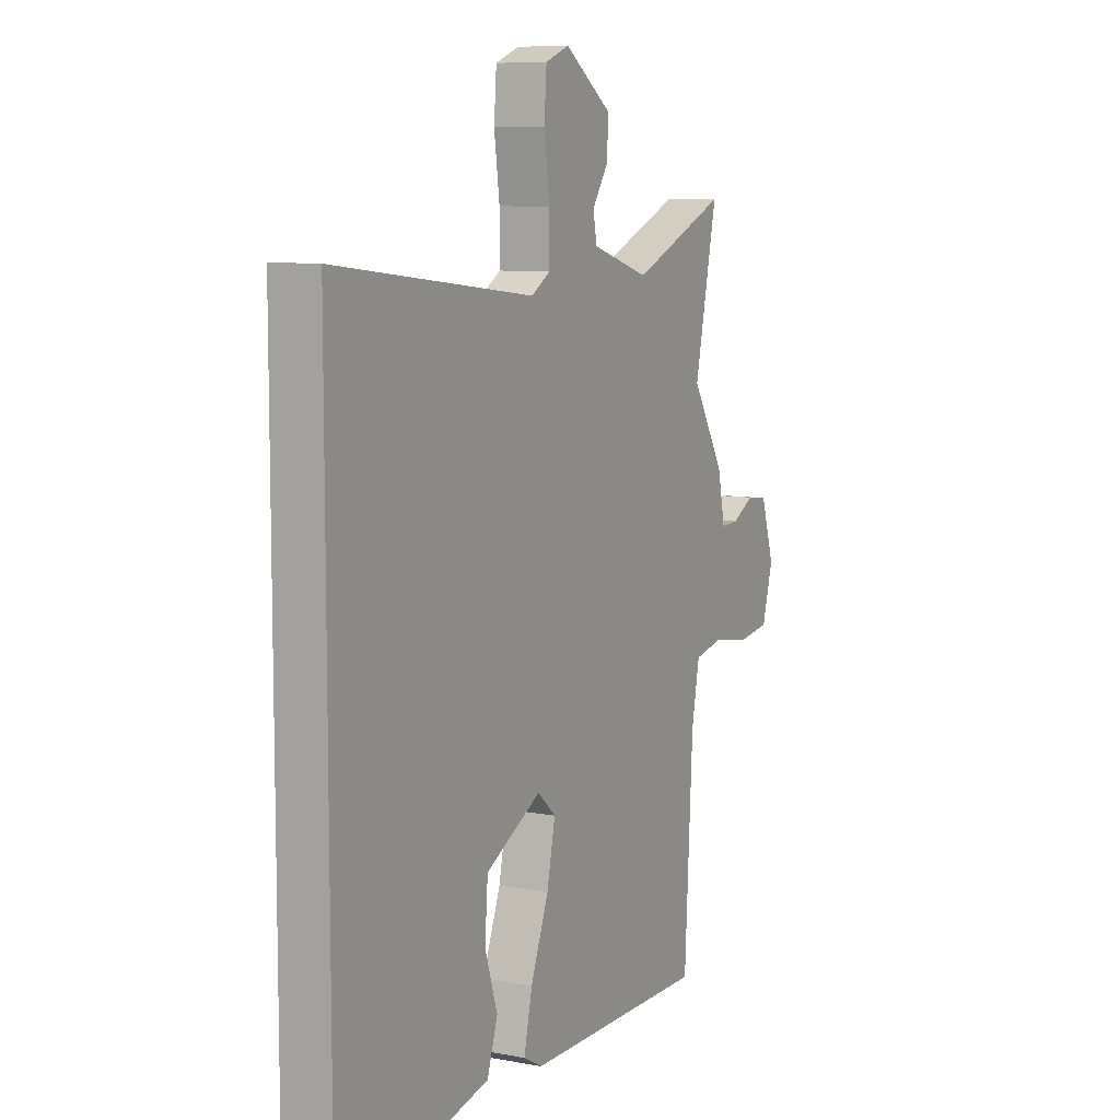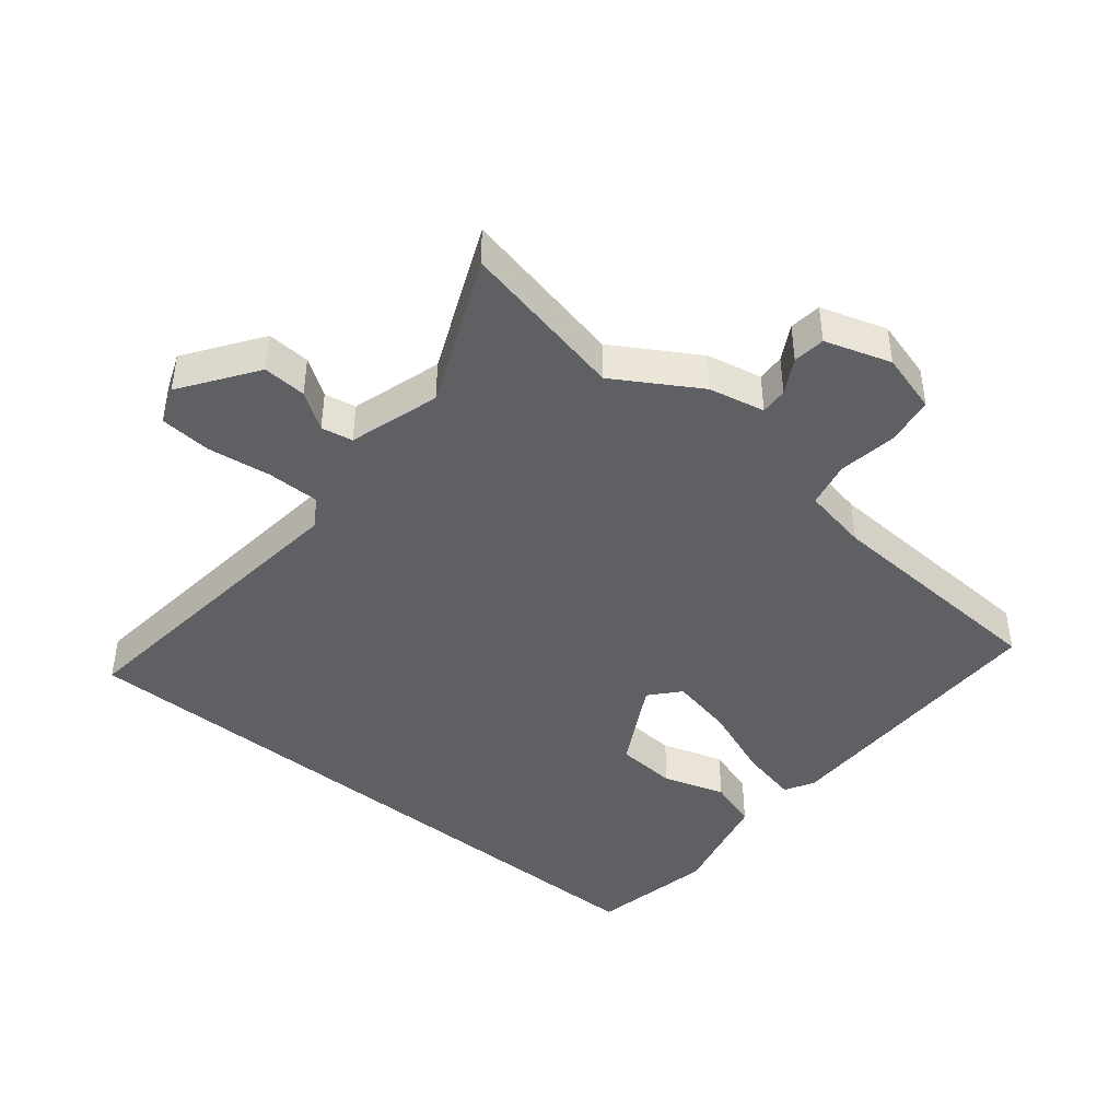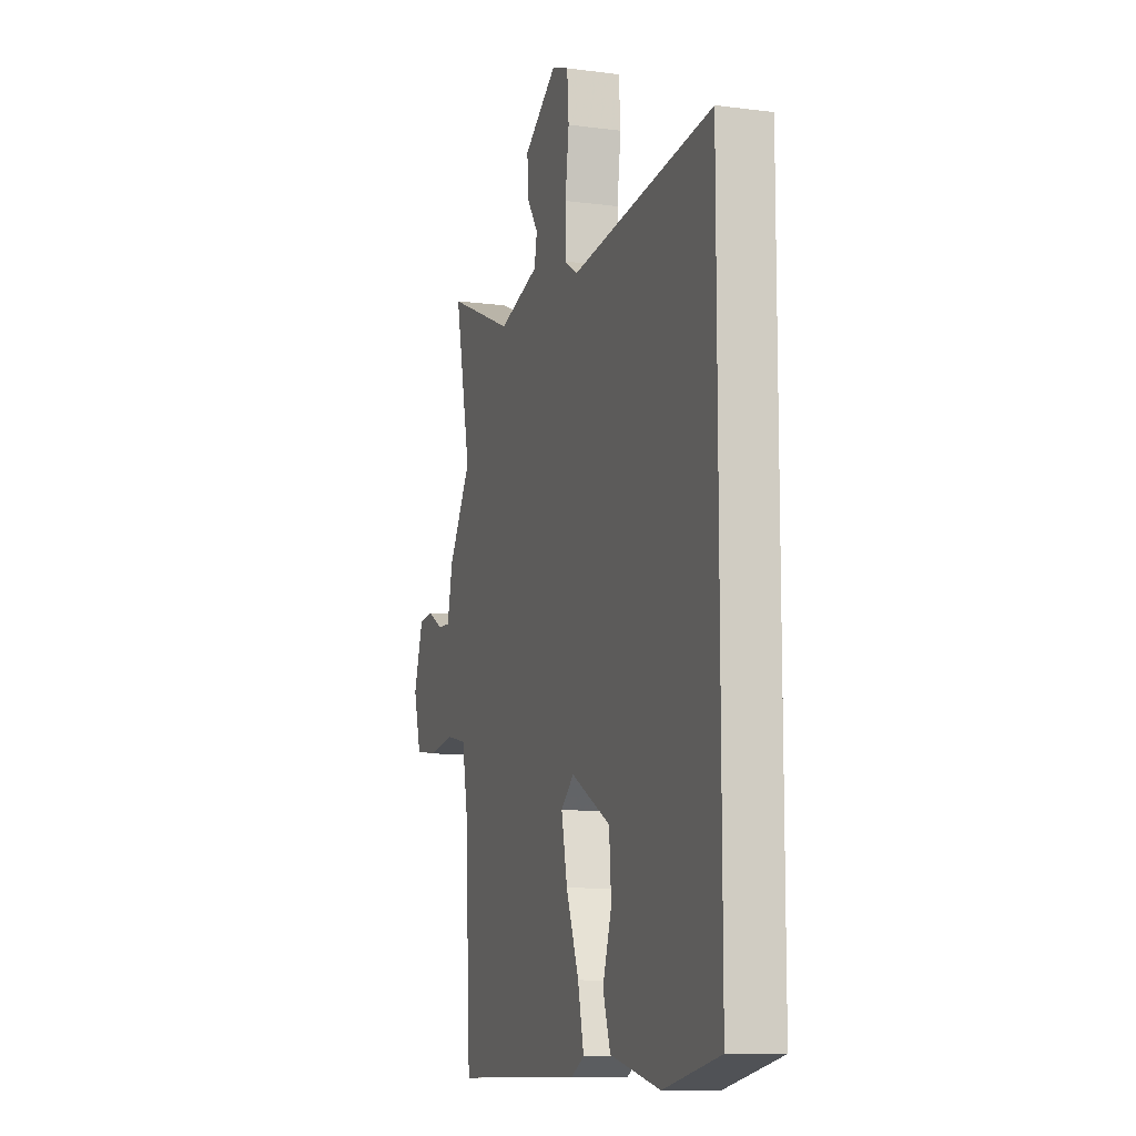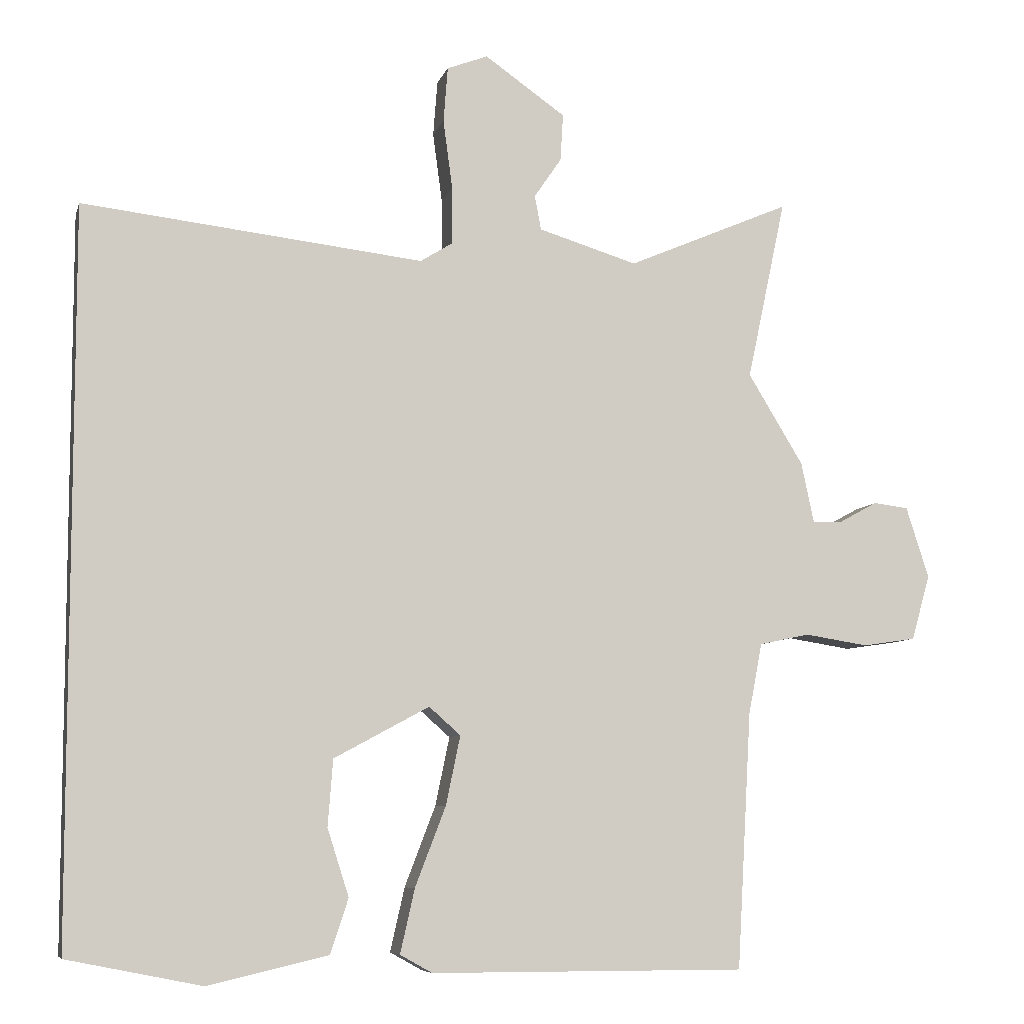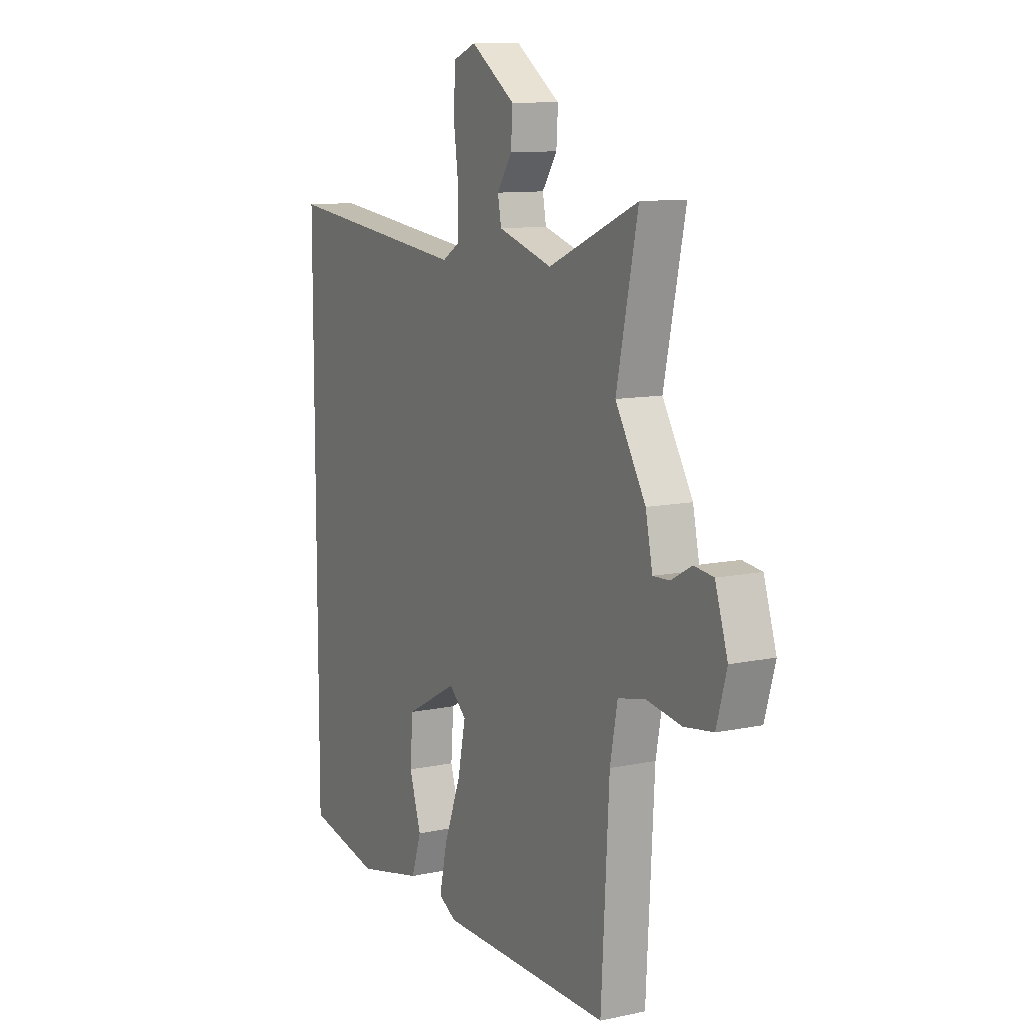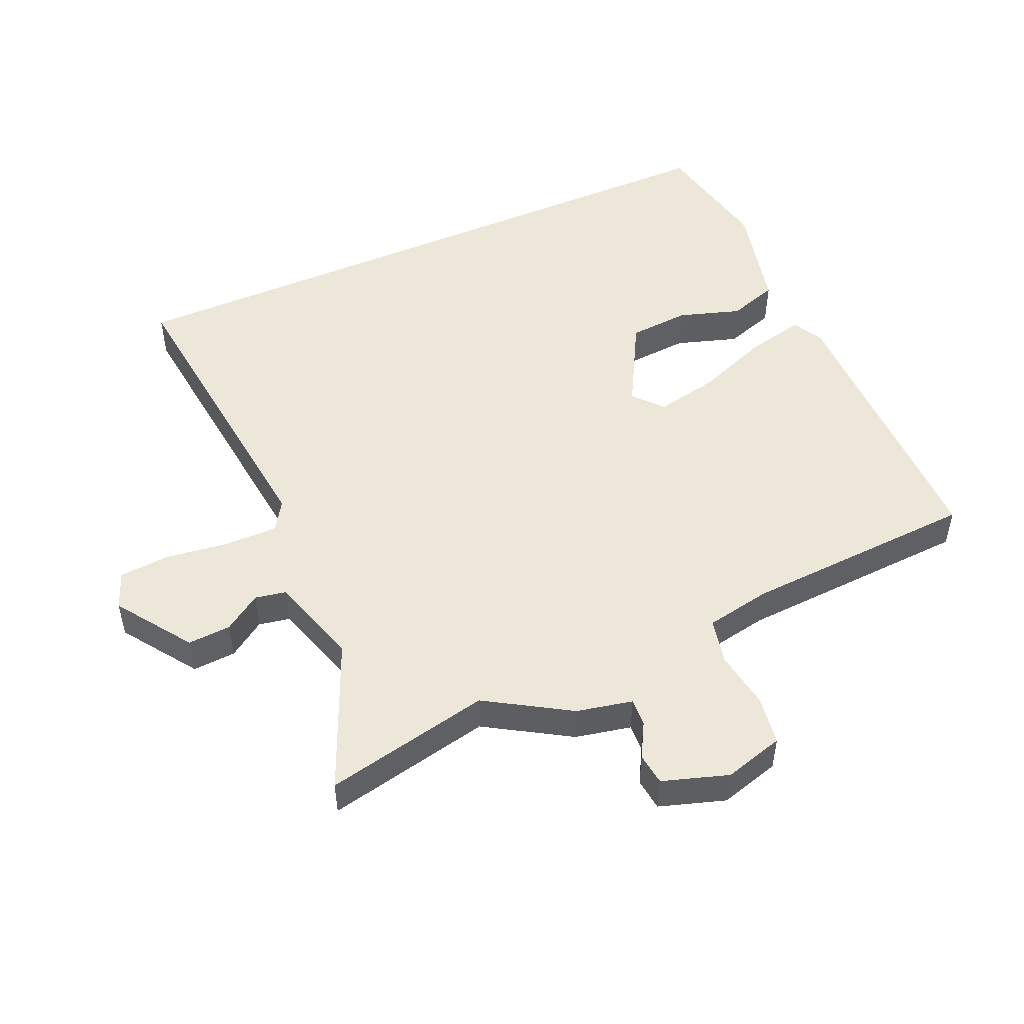
<metadata>
{"format":"obj","ext":"obj","renderer":"f3d","projection":"perspective","resolution":1024,"background":"white","views":[{"elev":8.3,"azim":-62.5,"up":"+Z"},{"elev":-43.5,"azim":50.8,"up":"+Y"},{"elev":-10.5,"azim":-108.2,"up":"+Z"},{"elev":-7.4,"azim":-13.9,"up":"+Z"},{"elev":10.6,"azim":62.0,"up":"+Z"},{"elev":50.2,"azim":66.3,"up":"+Y"}]}
</metadata>
<code>
v 0.517 0.07 0.58
v 0.463 0.07 0.327
v 0.54 0.07 0.2
v 0.558 0.07 0.115
v 0.6 0.07 0.117
v 0.653 0.07 0.146
v 0.702 0.07 0.14
v 0.734 0.07 0.04
v 0.708 0.07 -0.051
v 0.634 0.07 -0.062
v 0.545 0.07 -0.048
v 0.475 0.07 -0.063
v 0.456 0.07 -0.162
v 0.436 0.07 -0.52
v -0.003 0.07 -0.519
v -0.048 0.07 -0.494
v -0.028 0.07 -0.405
v 0.015 0.07 -0.293
v 0.035 0.07 -0.197
v -0.009 0.07 -0.158
v -0.142 0.07 -0.23
v -0.149 0.07 -0.323
v -0.119 0.07 -0.417
v -0.144 0.07 -0.493
v -0.312 0.07 -0.532
v -0.5 0.07 -0.494
v -0.5 0.07 0.522
v -0.024 0.07 0.468
v 0.021 0.07 0.496
v 0.021 0.07 0.576
v 0.008 0.07 0.673
v 0.014 0.07 0.751
v 0.071 0.07 0.773
v 0.184 0.07 0.694
v 0.18 0.07 0.628
v 0.142 0.07 0.572
v 0.151 0.07 0.524
v 0.289 0.07 0.482
v 0.517 0 0.58
v 0.463 0 0.327
v 0.54 0 0.2
v 0.558 0 0.115
v 0.6 0 0.117
v 0.653 0 0.146
v 0.702 0 0.14
v 0.734 0 0.04
v 0.708 0 -0.051
v 0.634 0 -0.062
v 0.545 0 -0.048
v 0.475 0 -0.063
v 0.456 0 -0.162
v 0.436 0 -0.52
v -0.003 0 -0.519
v -0.048 0 -0.494
v -0.028 0 -0.405
v 0.015 0 -0.293
v 0.035 0 -0.197
v -0.009 0 -0.158
v -0.142 0 -0.23
v -0.149 0 -0.323
v -0.119 0 -0.417
v -0.144 0 -0.493
v -0.312 0 -0.532
v -0.5 0 -0.494
v -0.5 0 0.522
v -0.024 0 0.468
v 0.021 0 0.496
v 0.021 0 0.576
v 0.008 0 0.673
v 0.014 0 0.751
v 0.071 0 0.773
v 0.184 0 0.694
v 0.18 0 0.628
v 0.142 0 0.572
v 0.151 0 0.524
v 0.289 0 0.482
f 34 35 36
f 33 34 36
f 32 33 36
f 31 32 36
f 30 31 36
f 29 30 36 37
f 28 29 37 38
f 25 26 27
f 24 25 27
f 23 24 27
f 22 23 27
f 21 22 27
f 20 21 27 28
f 19 20 28 38
f 16 17 18
f 15 16 18
f 14 15 18
f 13 14 18
f 18 19 38
f 13 18 38
f 12 13 38
f 9 10 11
f 8 9 11
f 7 8 11
f 6 7 11
f 5 6 11
f 4 5 11 12
f 4 12 38
f 3 4 38
f 2 3 38
f 1 2 38
f 74 73 72
f 74 72 71
f 74 71 70
f 74 70 69
f 74 69 68
f 75 74 68 67
f 76 75 67 66
f 65 64 63
f 65 63 62
f 65 62 61
f 65 61 60
f 65 60 59
f 66 65 59 58
f 76 66 58 57
f 56 55 54
f 56 54 53
f 56 53 52
f 56 52 51
f 76 57 56
f 76 56 51
f 76 51 50
f 49 48 47
f 49 47 46
f 49 46 45
f 49 45 44
f 49 44 43
f 50 49 43 42
f 76 50 42
f 76 42 41
f 76 41 40
f 76 40 39
f 1 39 40 2
f 2 40 41 3
f 3 41 42 4
f 4 42 43 5
f 5 43 44 6
f 6 44 45 7
f 7 45 46 8
f 8 46 47 9
f 9 47 48 10
f 10 48 49 11
f 11 49 50 12
f 12 50 51 13
f 13 51 52 14
f 14 52 53 15
f 15 53 54 16
f 16 54 55 17
f 17 55 56 18
f 18 56 57 19
f 19 57 58 20
f 20 58 59 21
f 21 59 60 22
f 22 60 61 23
f 23 61 62 24
f 24 62 63 25
f 25 63 64 26
f 26 64 65 27
f 27 65 66 28
f 28 66 67 29
f 29 67 68 30
f 30 68 69 31
f 31 69 70 32
f 32 70 71 33
f 33 71 72 34
f 34 72 73 35
f 35 73 74 36
f 36 74 75 37
f 37 75 76 38
f 38 76 39 1

</code>
